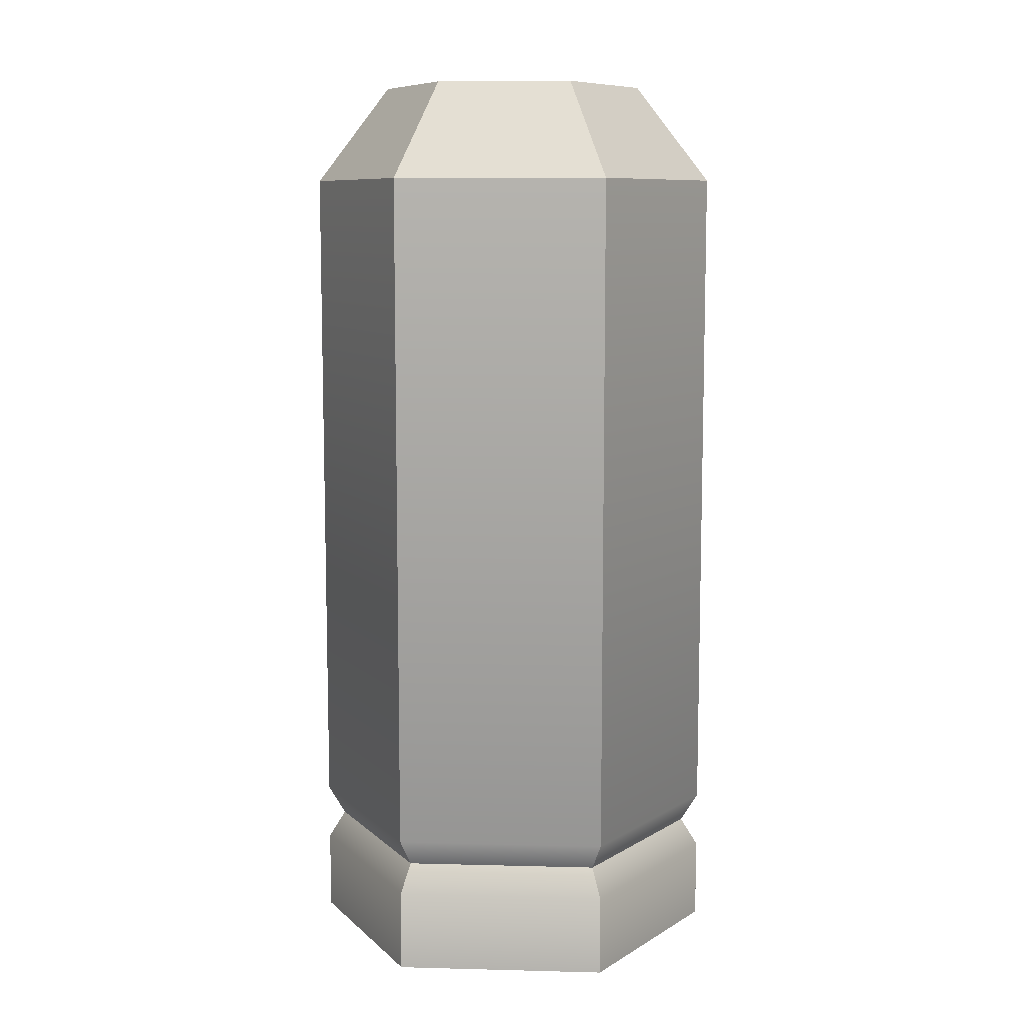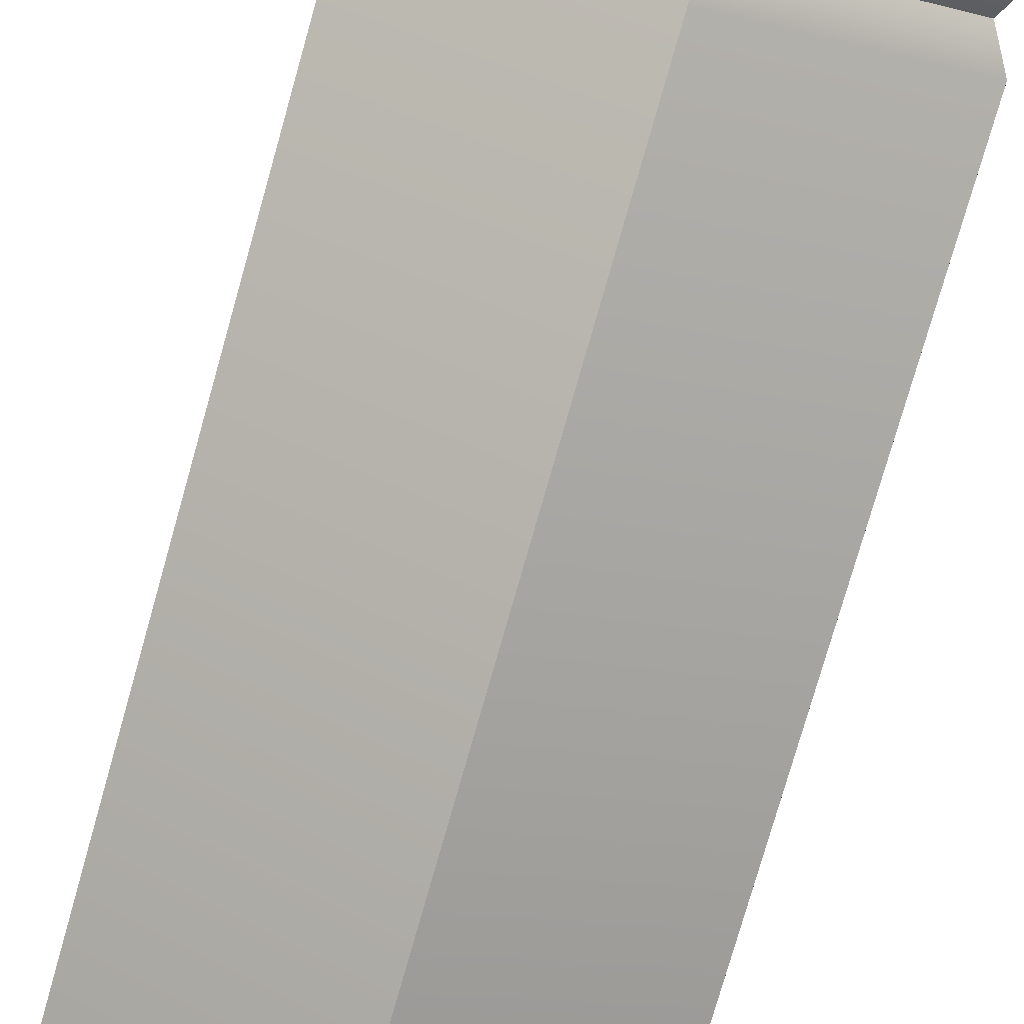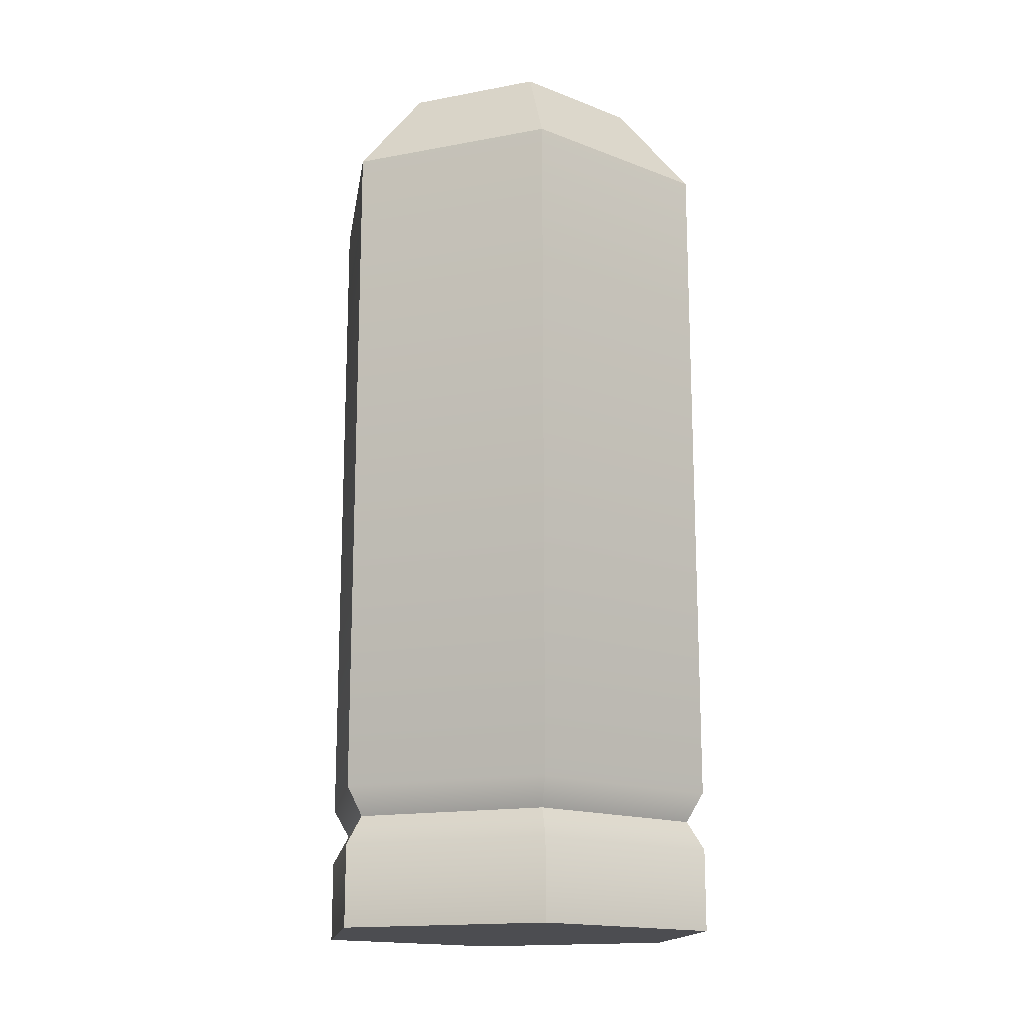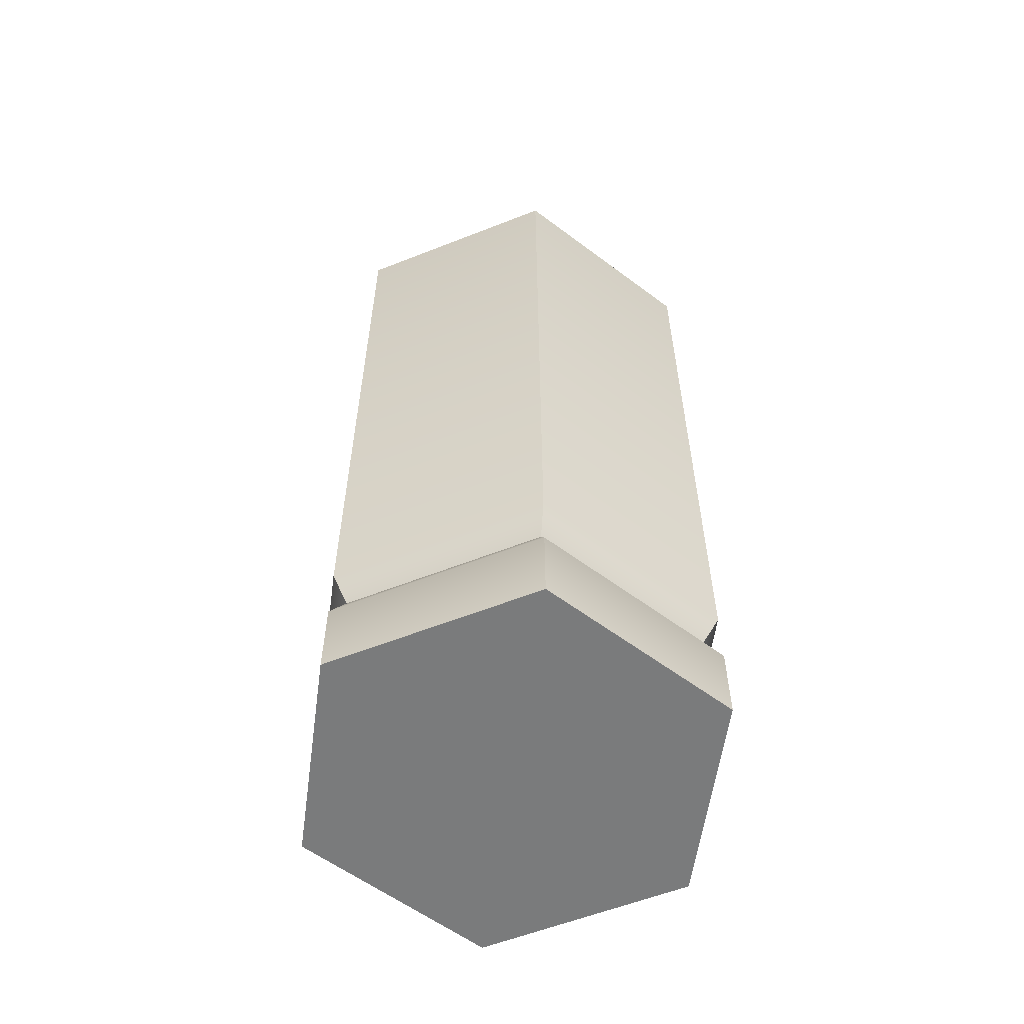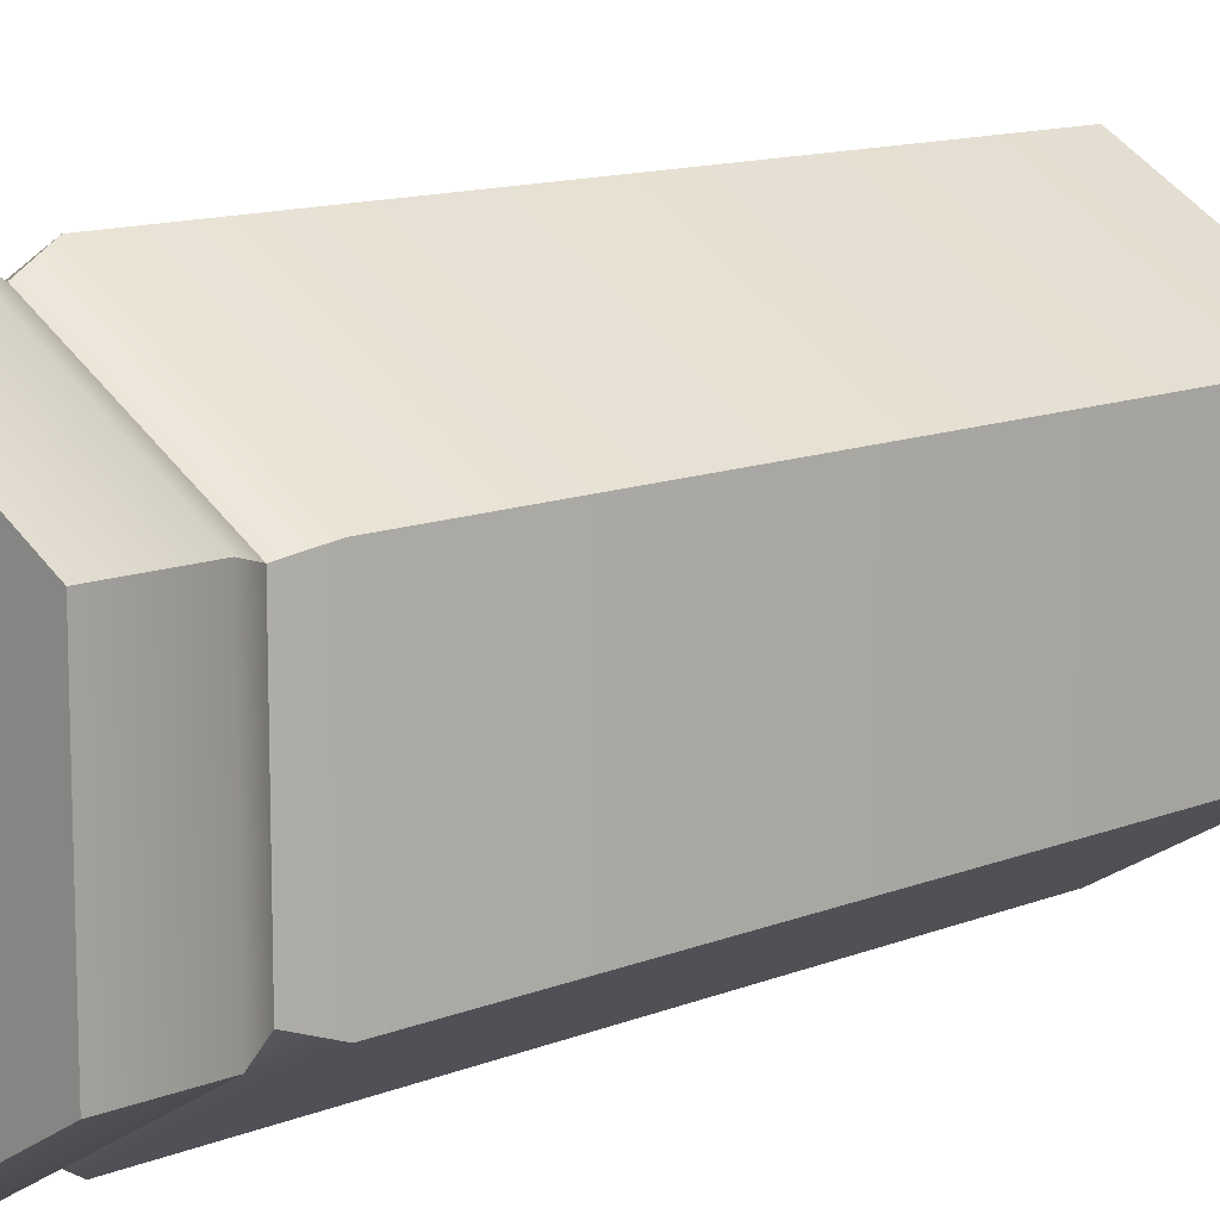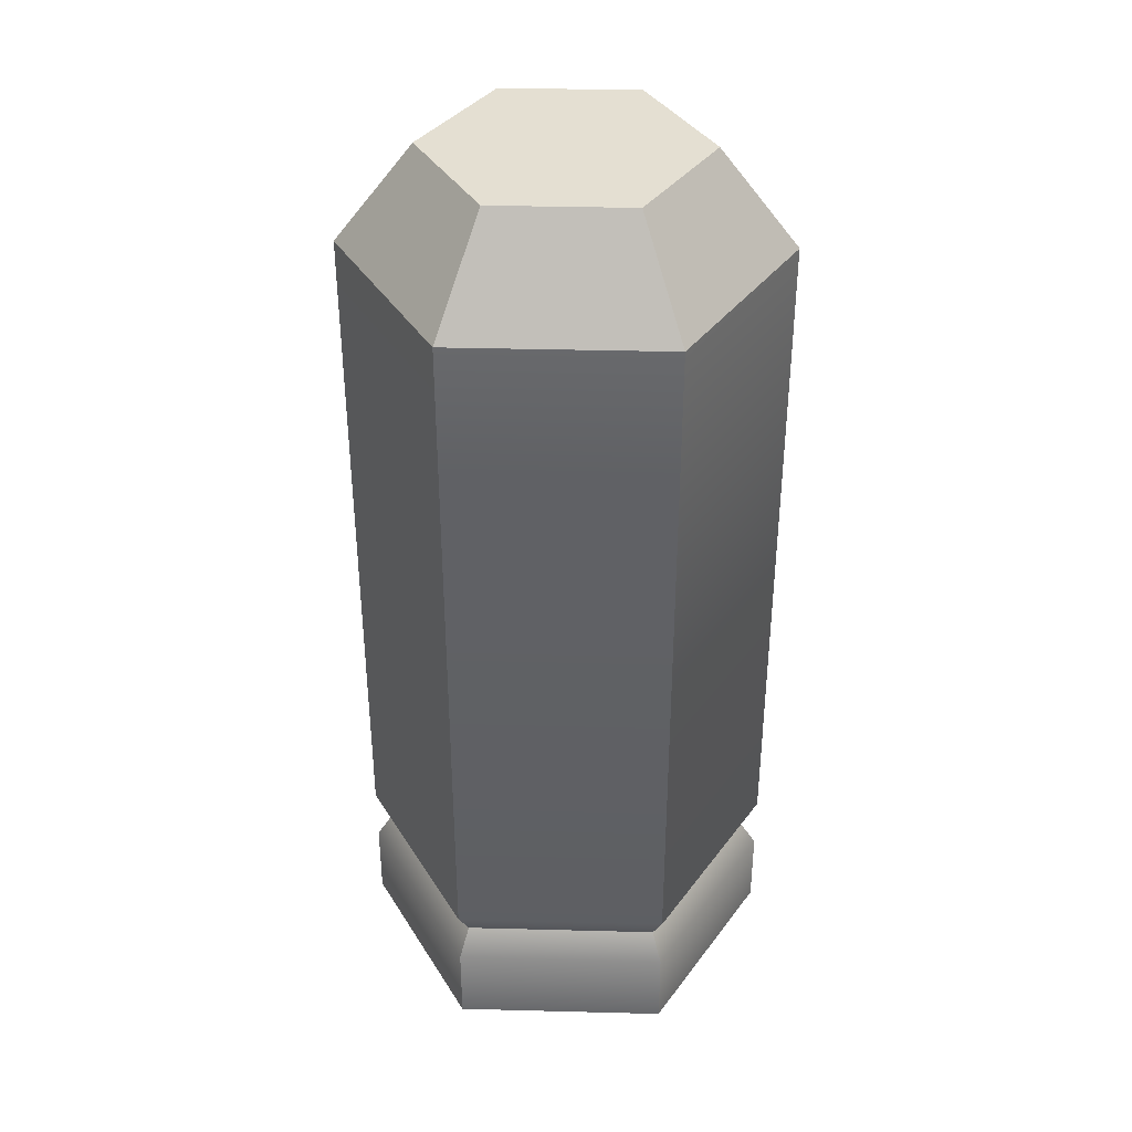
<metadata>
{"format":"obj","ext":"obj","renderer":"f3d","projection":"perspective","resolution":1024,"background":"white","views":[{"elev":9.1,"azim":153.9,"up":"+Y"},{"elev":-76.6,"azim":-15.8,"up":"+Z"},{"elev":-16.1,"azim":-128.7,"up":"+Y"},{"elev":-58.3,"azim":52.2,"up":"+Y"},{"elev":12.0,"azim":45.9,"up":"+Z"},{"elev":37.1,"azim":-28.1,"up":"+Y"}]}
</metadata>
<code>
o Cylinder
v 0 -2.92 -1
v 0 1 -1
v 0.866 -2.92 -0.5
v 0.866 1 -0.5
v 0.866 -2.92 0.5
v 0.866 1 0.5
v 0 -2.92 1
v 0 1 1
v -0.866 -2.92 0.5
v -0.866 1 0.5
v -0.866 -2.92 -0.5
v -0.866 1 -0.5
v 0.553 1.465 -0.3193
v 0 1.465 -0.6386
v 0.553 1.465 0.3193
v 0 1.465 0.6386
v -0.553 1.465 0.3193
v -0.553 1.465 -0.3193
v 0 -2.261 -1
v 0.866 -2.261 -0.5
v 0.866 -2.261 0.5
v 0 -2.261 1
v -0.866 -2.261 0.5
v -0.866 -2.261 -0.5
v 0.866 -2.535 -0.5
v 0.866 -2.535 0.5
v 0 -2.535 1
v -0.866 -2.535 0.5
v -0.866 -2.535 -0.5
v 0 -2.535 -1
v 0 -2.398 -0.9159
v 0.7932 -2.398 -0.4579
v 0.7932 -2.398 0.4579
v 0 -2.398 0.9159
v -0.7932 -2.398 0.4579
v -0.7932 -2.398 -0.4579
f 19 2 4 20
f 20 4 6 21
f 21 6 8 22
f 22 8 10 23
f 8 6 15 16
f 23 10 12 24
f 24 12 2 19
f 1 3 5 7 9 11
f 13 14 18 17 16 15
f 2 12 18 14
f 10 8 16 17
f 6 4 13 15
f 12 10 17 18
f 4 2 14 13
f 36 24 19 31
f 35 23 24 36
f 34 22 23 35
f 33 21 22 34
f 32 20 21 33
f 31 19 20 32
f 1 30 25 3
f 3 25 26 5
f 5 26 27 7
f 7 27 28 9
f 9 28 29 11
f 11 29 30 1
f 30 31 32 25
f 25 32 33 26
f 26 33 34 27
f 27 34 35 28
f 28 35 36 29
f 29 36 31 30

</code>
